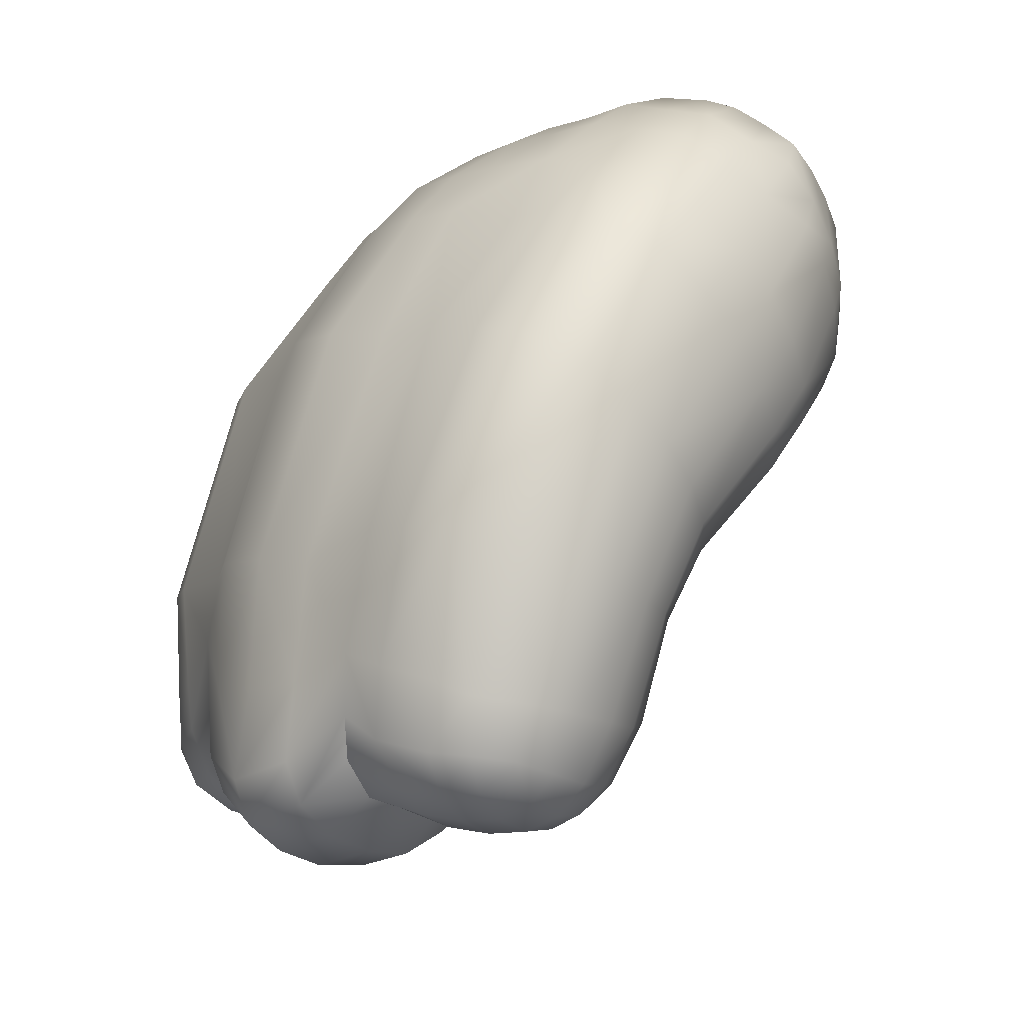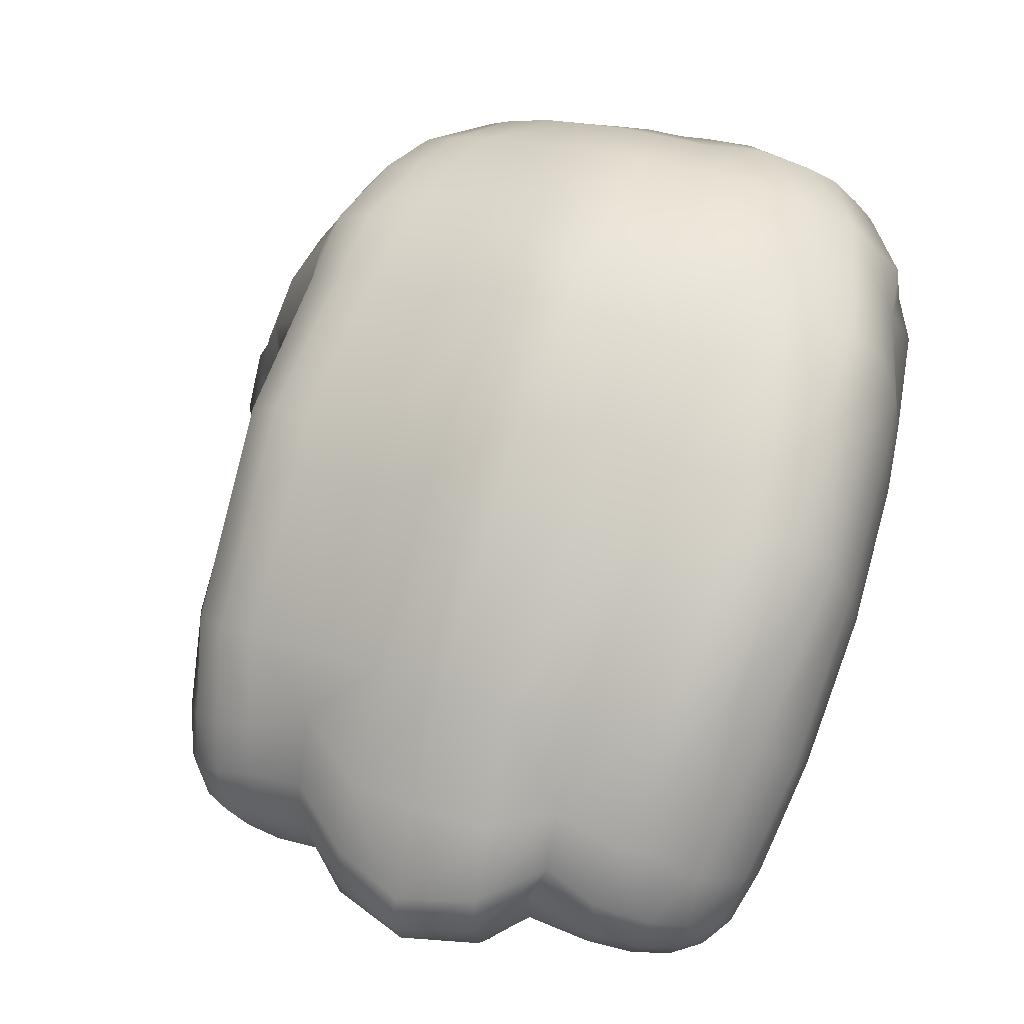
<metadata>
{"format":"obj","ext":"obj","renderer":"f3d","projection":"perspective","resolution":1024,"background":"white","views":[{"elev":-21.7,"azim":146.0,"up":"+Y"},{"elev":3.2,"azim":113.2,"up":"+Y"}]}
</metadata>
<code>
v 0.4759 0.3243 0.08033
v 0.5626 0.3782 0.07994
v 0.4988 0.4802 0.1565
v 0.5407 0.2291 0.08964
v 0.4679 0.3155 0.05363
v 0.4085 0.4766 0.1253
v 0.4062 0.4772 0.137
v 0.4051 0.4748 0.1509
v 0.4828 0.3401 0.1393
v 0.5267 0.4454 0.07125
v 0.5478 0.3986 0.2066
v 0.5585 0.3987 0.1799
v 0.4812 0.3338 0.1136
v 0.4164 0.4877 0.1546
v 0.4323 0.4955 0.1553
v 0.4354 0.498 0.1437
v 0.4745 0.3492 0.1963
v 0.4751 0.4359 0.01294
v 0.4882 0.4449 0.01895
v 0.4956 0.4522 0.03394
v 0.4768 0.3438 0.1694
v 0.4396 0.492 0.08423
v 0.4209 0.4855 0.08804
v 0.4109 0.4712 0.09119
v 0.4838 0.2798 0.09744
v 0.4889 0.2527 0.1039
v 0.4837 0.2481 0.09095
v 0.4819 0.245 0.07901
v 0.475 0.264 0.07304
v 0.5625 0.246 0.07947
v 0.5538 0.24 0.0648
v 0.5454 0.2379 0.05496
v 0.4885 0.2804 0.1558
v 0.4924 0.2562 0.1618
v 0.4893 0.2517 0.1459
v 0.4924 0.2529 0.128
v 0.4865 0.2781 0.123
v 0.5496 0.254 0.0492
v 0.5763 0.2817 0.1564
v 0.5752 0.2584 0.1607
v 0.4808 0.2974 0.2093
v 0.4875 0.2766 0.2126
v 0.4864 0.2735 0.2009
v 0.4893 0.2712 0.1861
v 0.4841 0.2932 0.1797
v 0.5769 0.2455 0.1402
v 0.5727 0.2461 0.1151
v 0.5735 0.2695 0.1103
v 0.5196 0.2283 0.1312
v 0.3695 0.3677 0.2812
v 0.3666 0.3631 0.2718
v 0.3667 0.3621 0.2611
v 0.5358 0.2257 0.1261
v 0.3592 0.3712 0.2596
v 0.3583 0.3731 0.2701
v 0.3638 0.3768 0.2784
v 0.5143 0.3807 0.2221
v 0.5045 0.2287 0.08939
v 0.5154 0.4316 0.03235
v 0.5072 0.4234 0.01465
v 0.486 0.3606 0.2154
v 0.4105 0.4726 0.1
v 0.4094 0.4731 0.1086
v 0.4201 0.4863 0.1048
v 0.5325 0.2948 0.2355
v 0.5319 0.2805 0.2349
v 0.5174 0.2793 0.234
v 0.5035 0.2793 0.2295
v 0.5001 0.296 0.229
v 0.5559 0.2963 0.2241
v 0.5539 0.2794 0.2252
v 0.5594 0.2785 0.2144
v 0.435 0.4389 0.2496
v 0.389 0.3592 0.2483
v 0.4252 0.4568 0.02943
v 0.372 0.3977 0.2362
v 0.3799 0.413 0.2666
v 0.4002 0.4197 0.2744
v 0.4232 0.3848 0.2763
v 0.3678 0.4058 0.2566
v 0.4184 0.4893 0.1222
v 0.437 0.4991 0.1282
v 0.4367 0.4851 0.05977
v 0.5029 0.3315 0.01289
v 0.4742 0.4096 0.2352
v 0.3991 0.4076 0.1984
v 0.5685 0.3921 0.1265
v 0.4948 0.4815 0.1709
v 0.4554 0.4595 0.2293
v 0.4686 0.4444 0.2341
v 0.4902 0.4823 0.1845
v 0.4763 0.3174 0.02993
v 0.4149 0.3882 0.2071
v 0.4007 0.4417 0.2011
v 0.4266 0.4619 0.2178
v 0.4479 0.3868 0.2217
v 0.3717 0.4052 0.2455
v 0.4684 0.4944 0.1078
v 0.401 0.4516 0.114
v 0.3947 0.4446 0.07342
v 0.3972 0.444 0.05635
v 0.391 0.4302 0.2161
v 0.4013 0.4475 0.09482
v 0.4474 0.393 0.2496
v 0.4056 0.462 0.1895
v 0.4384 0.4831 0.1918
v 0.4436 0.4687 0.03053
v 0.4118 0.3695 0.2732
v 0.4094 0.3637 0.2645
v 0.4506 0.4237 0.2534
v 0.4218 0.3977 0.2781
v 0.3999 0.3608 0.2546
v 0.4233 0.3778 0.2367
v 0.4596 0.479 0.04236
v 0.545 0.2529 0.1853
v 0.5167 0.2529 0.1813
v 0.548 0.2368 0.1069
v 0.5195 0.2392 0.1112
v 0.3999 0.4113 0.1732
v 0.401 0.4097 0.1575
v 0.4045 0.4088 0.1469
v 0.5221 0.2287 0.1531
v 0.4243 0.3897 0.1514
v 0.4219 0.3903 0.1632
v 0.4156 0.387 0.1762
v 0.5192 0.2386 0.1728
v 0.4374 0.4893 0.06995
v 0.4102 0.4701 0.08024
v 0.412 0.4076 0.1252
v 0.41 0.4043 0.1113
v 0.4099 0.4018 0.1019
v 0.5338 0.2386 0.1752
v 0.4298 0.38 0.1053
v 0.4303 0.383 0.1179
v 0.4384 0.4977 0.1172
v 0.4089 0.4757 0.1176
v 0.4316 0.3861 0.1297
v 0.5538 0.2409 0.1719
v 0.473 0.4766 0.2015
v 0.4889 0.4544 0.2116
v 0.4827 0.4911 0.1502
v 0.4733 0.4924 0.1773
v 0.5022 0.4768 0.1331
v 0.5241 0.4588 0.1389
v 0.4885 0.4767 0.07121
v 0.4906 0.4858 0.1084
v 0.5031 0.458 0.04697
v 0.5229 0.4385 0.04788
v 0.4616 0.4504 0.01749
v 0.4809 0.4658 0.03748
v 0.5331 0.4424 0.1686
v 0.5227 0.4427 0.1972
v 0.4407 0.4961 0.1063
v 0.4933 0.4135 0.007516
v 0.5407 0.426 0.07418
v 0.5442 0.4374 0.1188
v 0.4393 0.4935 0.09481
v 0.5103 0.2326 0.1022
v 0.5071 0.3946 0.007453
v 0.5301 0.4126 0.03292
v 0.5472 0.2688 0.2247
v 0.5555 0.2654 0.2008
v 0.5711 0.3259 0.1945
v 0.5598 0.3295 0.2201
v 0.5669 0.2489 0.1667
v 0.5651 0.2345 0.1189
v 0.5627 0.279 0.2001
v 0.565 0.2773 0.181
v 0.5751 0.3065 0.102
v 0.5812 0.3178 0.1456
v 0.5529 0.2342 0.08195
v 0.5381 0.2292 0.06064
v 0.566 0.2953 0.1982
v 0.5648 0.2565 0.09411
v 0.5474 0.2967 0.02973
v 0.5681 0.3048 0.05669
v 0.4601 0.4294 0.0131
v 0.4762 0.4024 0.007424
v 0.4118 0.4188 0.03277
v 0.4362 0.4361 0.01703
v 0.4298 0.4729 0.04114
v 0.5048 0.4645 0.07072
v 0.4481 0.3533 0.02777
v 0.4758 0.3721 0.009827
v 0.522 0.2274 0.05759
v 0.4975 0.2303 0.06768
v 0.5206 0.4625 0.1638
v 0.5333 0.2364 0.04848
v 0.4844 0.2893 0.03961
v 0.5142 0.2866 0.02546
v 0.4083 0.3961 0.04129
v 0.4254 0.368 0.03975
v 0.3985 0.4147 0.07743
v 0.3993 0.4107 0.05582
v 0.4105 0.3992 0.0889
v 0.4285 0.3765 0.08952
v 0.4053 0.4258 0.1206
v 0.4032 0.4204 0.09856
v 0.407 0.4079 0.1374
v 0.4286 0.3884 0.1411
v 0.3927 0.4316 0.1676
v 0.4009 0.429 0.1432
v 0.4176 0.3855 0.1927
v 0.3982 0.4156 0.186
v 0.4161 0.4688 0.04534
v 0.5072 0.4701 0.09151
v 0.4482 0.3568 0.07702
v 0.4395 0.3487 0.05127
v 0.4106 0.4631 0.05178
v 0.5075 0.4746 0.1111
v 0.4552 0.3718 0.1324
v 0.4529 0.3654 0.1076
v 0.4088 0.4638 0.059
v 0.5256 0.2286 0.09673
v 0.4379 0.3761 0.1903
v 0.4437 0.3717 0.1606
v 0.4896 0.2349 0.08066
v 0.4972 0.2408 0.1049
v 0.5164 0.4636 0.1787
v 0.4847 0.2421 0.06849
v 0.4834 0.3024 0.08892
v 0.4748 0.2949 0.06202
v 0.5076 0.2367 0.1295
v 0.501 0.244 0.1674
v 0.5119 0.4639 0.1923
v 0.5017 0.2585 0.1097
v 0.4896 0.3157 0.1458
v 0.4892 0.3099 0.1159
v 0.4968 0.2596 0.1903
v 0.4951 0.2666 0.2149
v 0.5545 0.3668 0.03881
v 0.5 0.2732 0.1733
v 0.4821 0.3247 0.2025
v 0.4852 0.3215 0.174
v 0.3807 0.3561 0.2617
v 0.3901 0.3611 0.2807
v 0.3638 0.3724 0.2493
v 0.3708 0.364 0.2507
v 0.3611 0.3904 0.2746
v 0.3566 0.3851 0.2567
v 0.3845 0.3781 0.287
v 0.3775 0.3865 0.2856
v 0.408 0.4657 0.0696
v 0.53 0.4564 0.1149
v 0.4879 0.4123 0.2263
v 0.4602 0.3829 0.2146
v 0.5291 0.4512 0.09319
v 0.4203 0.4795 0.0652
v 0.506 0.2685 0.2264
v 0.5323 0.2695 0.2313
v 0.4322 0.4811 0.05344
v 0.4928 0.279 0.2221
v 0.5318 0.3307 0.2307
v 0.4991 0.3294 0.2245
v 0.5449 0.2812 0.232
v 0.5329 0.3499 0.01201
v 0.4398 0.3837 0.2415
v 0.4154 0.3788 0.2265
v 0.5522 0.2278 0.1229
v 0.3943 0.4146 0.2101
v 0.3931 0.436 0.2296
v 0.4199 0.4452 0.2467
v 0.4538 0.4098 0.2555
v 0.5553 0.228 0.1491
v 0.4201 0.4046 0.02737
v 0.4637 0.3958 0.2292
v 0.5354 0.2622 0.2242
v 0.4318 0.3831 0.2152
v 0.5211 0.2597 0.2226
v 0.4329 0.4139 0.01696
v 0.3962 0.422 0.1999
v 0.4119 0.4533 0.2092
v 0.507 0.261 0.2189
v 0.441 0.4663 0.223
v 0.473 0.4276 0.2387
v 0.508 0.2562 0.2078
v 0.396 0.4446 0.06327
v 0.4014 0.4425 0.0473
v 0.4153 0.451 0.03405
v 0.4344 0.4632 0.02769
v 0.4529 0.475 0.03546
v 0.4009 0.448 0.0836
v 0.4016 0.4499 0.1037
v 0.4667 0.4847 0.05656
v 0.4689 0.4912 0.09288
v 0.4197 0.4732 0.1947
v 0.4181 0.4808 0.1698
v 0.4018 0.4651 0.1642
v 0.4009 0.4551 0.1243
v 0.3994 0.4561 0.1434
v 0.4656 0.4967 0.1229
v 0.4419 0.4941 0.1677
v 0.4607 0.499 0.1512
v 0.5238 0.2546 0.2113
v 0.5299 0.2509 0.1826
v 0.5388 0.2263 0.1529
v 0.535 0.2361 0.1098
v 0.5193 0.2248 0.08399
v 0.4076 0.3956 0.07824
v 0.4026 0.3912 0.06706
v 0.4037 0.3907 0.05374
v 0.4181 0.4769 0.05804
v 0.5339 0.2253 0.07727
v 0.4215 0.4822 0.07553
v 0.4207 0.366 0.05291
v 0.4194 0.4854 0.09675
v 0.4198 0.3672 0.06576
v 0.4255 0.3722 0.07825
v 0.4205 0.4885 0.1142
v 0.5272 0.2244 0.06682
v 0.4145 0.4871 0.1372
v 0.5106 0.2531 0.194
v 0.4785 0.4921 0.1641
v 0.527 0.2515 0.1974
v 0.5433 0.2545 0.2001
v 0.4904 0.4821 0.09159
v 0.5396 0.2575 0.2137
v 0.4679 0.4871 0.07545
v 0.474 0.459 0.02295
v 0.4086 0.4725 0.1684
v 0.5285 0.4432 0.1835
v 0.5541 0.3995 0.1942
v 0.559 0.3928 0.1539
v 0.5433 0.4319 0.0958
v 0.5676 0.3869 0.1044
v 0.5589 0.3716 0.05912
v 0.5216 0.4044 0.01613
v 0.5471 0.3595 0.02219
v 0.5526 0.2648 0.2149
v 0.5666 0.3279 0.2085
v 0.5621 0.2959 0.2125
v 0.5689 0.2347 0.146
v 0.5712 0.3012 0.1745
v 0.5802 0.3126 0.1233
v 0.5761 0.2738 0.1343
v 0.5458 0.2303 0.06993
v 0.5676 0.2746 0.08966
v 0.5622 0.3026 0.04118
v 0.5561 0.2603 0.0595
v 0.4008 0.4421 0.241
v 0.4233 0.4269 0.02365
v 0.4631 0.4985 0.1359
v 0.5167 0.3397 0.01094
v 0.461 0.3619 0.01717
v 0.4887 0.3237 0.0197
v 0.5093 0.2268 0.06207
v 0.5328 0.2517 0.03985
v 0.4983 0.2875 0.03077
v 0.5022 0.2526 0.04428
v 0.3976 0.401 0.2121
v 0.3977 0.4112 0.06649
v 0.3775 0.3807 0.234
v 0.4565 0.4988 0.1604
v 0.4033 0.4232 0.1074
v 0.4059 0.4458 0.04035
v 0.4286 0.4884 0.1691
v 0.3978 0.43 0.1531
v 0.3991 0.4607 0.1566
v 0.3789 0.3675 0.2415
v 0.4679 0.3139 0.04218
v 0.4422 0.3515 0.06408
v 0.4704 0.3189 0.06687
v 0.4825 0.3298 0.0952
v 0.4534 0.3682 0.1198
v 0.4817 0.337 0.1261
v 0.4824 0.3442 0.155
v 0.4401 0.3742 0.1751
v 0.4739 0.3458 0.1826
v 0.4919 0.2366 0.09216
v 0.4778 0.2609 0.06142
v 0.4774 0.2986 0.07522
v 0.4756 0.2722 0.08474
v 0.5043 0.2379 0.15
v 0.4959 0.2768 0.1083
v 0.4891 0.3132 0.1305
v 0.4845 0.279 0.1393
v 0.4947 0.2625 0.204
v 0.4928 0.2914 0.1677
v 0.4817 0.3235 0.1887
v 0.4806 0.2918 0.1957
v 0.3911 0.3566 0.2716
v 0.4009 0.3832 0.2171
v 0.3557 0.3876 0.2666
v 0.4173 0.4169 0.2761
v 0.4016 0.4565 0.1358
v 0.4808 0.3553 0.2079
v 0.4741 0.3925 0.2242
v 0.5317 0.3912 0.2162
v 0.4988 0.3695 0.2214
v 0.5189 0.2675 0.2304
v 0.489 0.2923 0.2215
v 0.515 0.3303 0.2295
v 0.546 0.2973 0.2318
v 0.5163 0.2942 0.2344
v 0.3603 0.3835 0.2495
v 0.3812 0.3583 0.2538
v 0.3734 0.3962 0.2808
v 0.3942 0.3711 0.2852
v 0.4447 0.4218 0.01131
v 0.5137 0.2238 0.07239
v 0.462 0.3923 0.01025
v 0.4473 0.3821 0.01767
v 0.5667 0.2659 0.07094
v 0.5007 0.2275 0.07772
v 0.4343 0.3735 0.02819
v 0.5178 0.2514 0.03988
v 0.52 0.2351 0.04889
v 0.5061 0.2352 0.05318
v 0.4935 0.2382 0.0598
v 0.4883 0.2551 0.05195
v 0.486 0.4881 0.129
v 0.534 0.4368 0.1447
v 0.5713 0.3212 0.1689
v 0.5591 0.2638 0.183
v 0.4889 0.4708 0.04856
v 0.5326 0.4162 0.05266
v 0.5673 0.3103 0.07787
v 0.5582 0.246 0.103
v 0.4486 0.4449 0.01423
v 0.4902 0.3823 0.007228
v 0.5295 0.287 0.02486
v 0.5314 0.2305 0.0553
v 0.4035 0.4127 0.04361
v 0.4394 0.3479 0.04012
v 0.4749 0.2919 0.05081
v 0.4901 0.2354 0.07231
v 0.4012 0.4173 0.08863
v 0.4517 0.3603 0.09201
v 0.4953 0.3048 0.1024
v 0.5063 0.2469 0.112
v 0.4022 0.428 0.1341
v 0.4454 0.3702 0.1487
v 0.4913 0.3192 0.1614
v 0.5073 0.2626 0.1761
v 0.3916 0.437 0.1804
v 0.448 0.3779 0.2035
v 0.4856 0.3273 0.2144
v 0.4975 0.271 0.2214
v 0.4577 0.4892 0.1906
v 0.4956 0.43 0.2143
v 0.5466 0.3304 0.2275
v 0.5418 0.2729 0.2297
o SHOU-O.1
f 58 298 214 158
f 158 214 297 118
f 369 58 158 218
f 218 158 118 430
f 214 298 303 4
f 4 303 336 171
f 297 214 4 117
f 117 4 171 418
f 251 302 248 83
f 83 248 304 127
f 186 404 217 426
f 346 400 404 186
f 248 302 213 243
f 404 58 369 217
f 304 248 243 128
f 400 298 58 404
f 213 302 205 209
f 172 310 185 422
f 336 303 310 172
f 310 400 346 185
f 205 302 251 181
f 303 298 400 310
f 115 138 165 414
f 295 132 138 115
f 157 306 64 153
f 153 64 309 135
f 138 264 332 165
f 132 296 264 138
f 64 306 62 63
f 224 126 116 434
f 309 64 63 136
f 373 122 126 224
f 62 306 23 24
f 24 23 304 128
f 126 132 295 116
f 122 296 132 126
f 23 306 157 22
f 118 49 223 430
f 304 23 22 127
f 297 53 49 118
f 16 311 14 15
f 49 122 373 223
f 53 296 122 49
f 166 259 117 418
f 14 311 7 8
f 332 264 259 166
f 259 53 297 117
f 264 296 53 259
f 7 311 81 6
f 6 81 309 136
f 250 267 161 442
f 390 269 267 250
f 81 311 16 82
f 267 317 329 161
f 309 81 82 135
f 269 294 317 267
f 116 312 229 434
f 187 219 321 151
f 230 273 249 438
f 144 187 151 412
f 295 314 312 116
f 279 205 181 75
f 321 219 225 152
f 152 225 140 440
f 225 219 88 91
f 91 88 313 142
f 140 225 91 139
f 139 91 142 439
f 88 219 187 3
f 3 187 144 143
f 313 88 3 141
f 141 3 143 411
f 312 276 377 229
f 10 247 324 155
f 194 101 278 423
f 148 10 155 416
f 351 277 101 194
f 97 102 260 76
f 324 247 244 156
f 156 244 144 412
f 244 247 206 210
f 210 206 316 146
f 144 244 210 143
f 143 210 146 411
f 206 247 10 182
f 182 10 148 147
f 316 206 182 145
f 145 182 147 415
f 80 261 102 97
f 154 60 327 159
f 427 282 100 193
f 178 154 159 420
f 286 272 95 106
f 100 277 351 193
f 327 60 59 160
f 160 59 148 416
f 59 60 19 20
f 20 19 319 150
f 148 59 20 147
f 147 20 150 415
f 19 60 154 18
f 18 154 178 177
f 319 19 18 149
f 149 18 177 419
f 356 287 286 106
f 12 322 330 163
f 268 93 203 436
f 413 323 12 163
f 377 276 273 230
f 356 15 14 287
f 330 322 11 164
f 164 11 388 441
f 99 283 354 197
f 11 322 321 152
f 314 294 276 312
f 388 11 152 440
f 289 136 63 99
f 99 63 62 283
f 321 322 12 151
f 151 12 323 412
f 257 266 85 104
f 2 325 334 169
f 162 315 115 414
f 326 2 169 417
f 273 269 390 249
f 104 85 275 263
f 334 325 87 170
f 170 87 323 413
f 352 350 382 359
f 87 325 324 156
f 352 359 238 237
f 323 87 156 412
f 103 24 128 282
f 260 350 352 76
f 324 325 2 155
f 155 2 326 416
f 287 14 8 320
f 256 328 338 175
f 329 317 315 162
f 343 256 175 421
f 146 98 291 411
f 98 146 316 285
f 338 328 231 176
f 326 417 176 231
f 283 62 24 103
f 231 328 327 160
f 76 352 237 395
f 326 231 160 416
f 150 114 284 415
f 319 281 114 150
f 327 328 256 159
f 159 256 343 420
f 173 331 72 167
f 167 72 329 162
f 333 173 167 168
f 168 167 162 414
f 72 331 70 71
f 71 70 393 255
f 329 72 71 161
f 161 71 255 442
f 141 342 293 313
f 70 331 330 164
f 315 314 295 115
f 441 393 70 164
f 291 135 82 342
f 342 82 16 293
f 330 331 173 163
f 163 173 333 413
f 48 335 46 47
f 47 46 332 166
f 337 48 47 174
f 174 47 166 418
f 46 335 39 40
f 40 39 333 168
f 332 46 40 165
f 165 40 168 414
f 113 257 109 112
f 39 335 334 170
f 112 109 381 235
f 333 39 170 413
f 353 15 356 292
f 258 113 112 74
f 334 335 48 169
f 169 48 337 417
f 38 339 31 32
f 32 31 336 172
f 347 38 32 188
f 188 32 172 422
f 31 339 403 30
f 30 403 337 174
f 336 31 30 171
f 171 30 174 418
f 293 16 15 353
f 403 339 338 176
f 74 112 235 396
f 337 403 176 417
f 202 385 289 431
f 357 290 385 202
f 338 339 38 175
f 175 38 347 421
f 106 95 274 439
f 405 402 344 183
f 282 128 243 100
f 192 405 183 424
f 100 243 213 277
f 260 271 86 350
f 344 402 401 184
f 184 401 178 420
f 401 402 270 399
f 399 270 341 180
f 177 178 401 399
f 177 399 180 419
f 270 402 405 265
f 191 265 405 192
f 341 270 265 179
f 179 265 191 423
f 262 274 95 340
f 92 345 348 189
f 317 294 314 315
f 360 92 189 425
f 284 318 145 415
f 355 209 205 279
f 348 345 84 190
f 190 84 343 421
f 384 73 262 78
f 84 345 344 184
f 111 110 73 384
f 84 184 420 343
f 280 107 149 419
f 94 102 261 272
f 344 345 92 183
f 183 92 360 424
f 410 349 408 409
f 409 408 346 186
f 370 410 409 220
f 220 409 186 426
f 408 349 406 407
f 407 406 347 188
f 346 408 407 185
f 185 407 188 422
f 387 266 96 246
f 406 349 348 190
f 142 353 292 439
f 347 406 190 421
f 288 358 201 435
f 350 86 93 382
f 348 349 410 189
f 189 410 370 425
f 276 294 269 273
f 308 307 361 207
f 85 266 387 245
f 196 308 207 428
f 277 213 209 101
f 275 85 245 440
f 361 307 305 208
f 208 305 192 424
f 305 307 300 301
f 301 300 351 194
f 192 305 301 191
f 191 301 194 423
f 300 307 308 299
f 299 308 196 195
f 351 300 299 193
f 193 299 195 427
f 140 90 275 440
f 137 134 364 211
f 139 89 90 140
f 200 137 211 432
f 340 261 80 77
f 77 80 383 239
f 364 134 133 212
f 212 133 196 428
f 133 134 130 131
f 131 130 354 198
f 195 196 133 131
f 195 131 198 427
f 130 134 137 129
f 200 199 129 137
f 354 130 129 197
f 197 129 199 431
f 139 439 274 89
f 125 124 367 215
f 262 340 77 78
f 203 125 215 436
f 78 77 239 397
f 274 262 73 89
f 367 124 123 216
f 216 123 200 432
f 123 124 120 121
f 121 120 357 202
f 200 123 121 199
f 199 121 202 431
f 120 124 125 119
f 119 125 203 204
f 357 120 119 201
f 201 119 204 435
f 318 285 316 145
f 1 362 371 221
f 204 86 271 435
f 363 1 221 429
f 284 127 22 318
f 318 22 157 285
f 371 362 5 222
f 360 425 222 5
f 107 281 319 149
f 5 362 361 208
f 313 293 353 142
f 360 5 208 424
f 280 75 181 107
f 107 181 251 281
f 361 362 1 207
f 207 1 363 428
f 113 96 266 257
f 9 365 375 227
f 258 268 96 113
f 433 366 9 227
f 98 153 135 291
f 246 96 268 436
f 375 365 13 228
f 228 13 363 429
f 271 94 105 435
f 212 13 365 364
f 359 382 258 74
f 363 13 212 428
f 114 83 127 284
f 355 279 341 179
f 364 365 9 211
f 211 9 366 432
f 285 157 153 98
f 17 368 379 233
f 278 101 209 355
f 386 17 233 437
f 282 427 198 103
f 354 283 103 198
f 379 368 21 234
f 234 21 366 433
f 281 251 83 114
f 21 368 367 216
f 238 359 74 396
f 21 216 432 366
f 180 75 280 419
f 341 279 75 180
f 367 368 17 215
f 215 17 386 436
f 25 372 27 26
f 26 27 369 218
f 374 25 26 226
f 226 26 218 430
f 27 372 29 28
f 28 29 370 220
f 369 27 28 217
f 217 28 220 426
f 358 290 357 201
f 29 372 371 222
f 268 258 382 93
f 370 29 222 425
f 288 320 8 358
f 358 8 7 290
f 371 372 25 221
f 221 25 374 429
f 33 376 35 34
f 34 35 373 224
f 378 33 34 232
f 232 34 224 434
f 35 376 37 36
f 36 37 374 226
f 373 35 36 223
f 223 36 226 430
f 109 257 104 108
f 37 376 375 228
f 108 104 263 79
f 374 37 228 429
f 385 6 136 289
f 381 109 108 236
f 375 376 33 227
f 227 33 378 433
f 41 380 43 42
f 42 43 377 230
f 391 41 42 252
f 252 42 230 438
f 43 380 45 44
f 44 45 378 232
f 377 43 44 229
f 229 44 232 434
f 290 7 6 385
f 45 380 379 234
f 236 108 79 398
f 378 45 234 433
f 105 320 288 435
f 286 287 320 105
f 233 379 380 41
f 233 41 391 437
f 73 110 90 89
f 50 51 381 236
f 90 110 263 275
f 241 50 236 398
f 263 110 111 79
f 79 111 241 398
f 381 51 52 235
f 235 52 238 396
f 52 51 55 54
f 54 55 383 240
f 238 52 54 237
f 237 54 240 395
f 55 51 50 56
f 56 50 241 242
f 383 55 56 239
f 239 56 242 397
f 242 384 78 397
f 57 389 392 253
f 291 342 141 411
f 388 57 253 441
f 289 99 197 431
f 241 111 384 242
f 254 392 389 61
f 254 61 386 437
f 240 97 76 395
f 389 387 246 61
f 94 272 286 105
f 386 61 246 436
f 278 355 179 423
f 383 80 97 240
f 387 389 57 245
f 245 57 388 440
f 65 394 67 66
f 66 67 390 250
f 393 65 66 255
f 255 66 250 442
f 67 394 69 68
f 68 69 391 252
f 390 67 68 249
f 249 68 252 438
f 340 95 272 261
f 69 394 392 254
f 93 86 204 203
f 391 69 254 437
f 292 356 106 439
f 102 94 271 260
f 392 394 65 253
f 253 65 393 441

</code>
